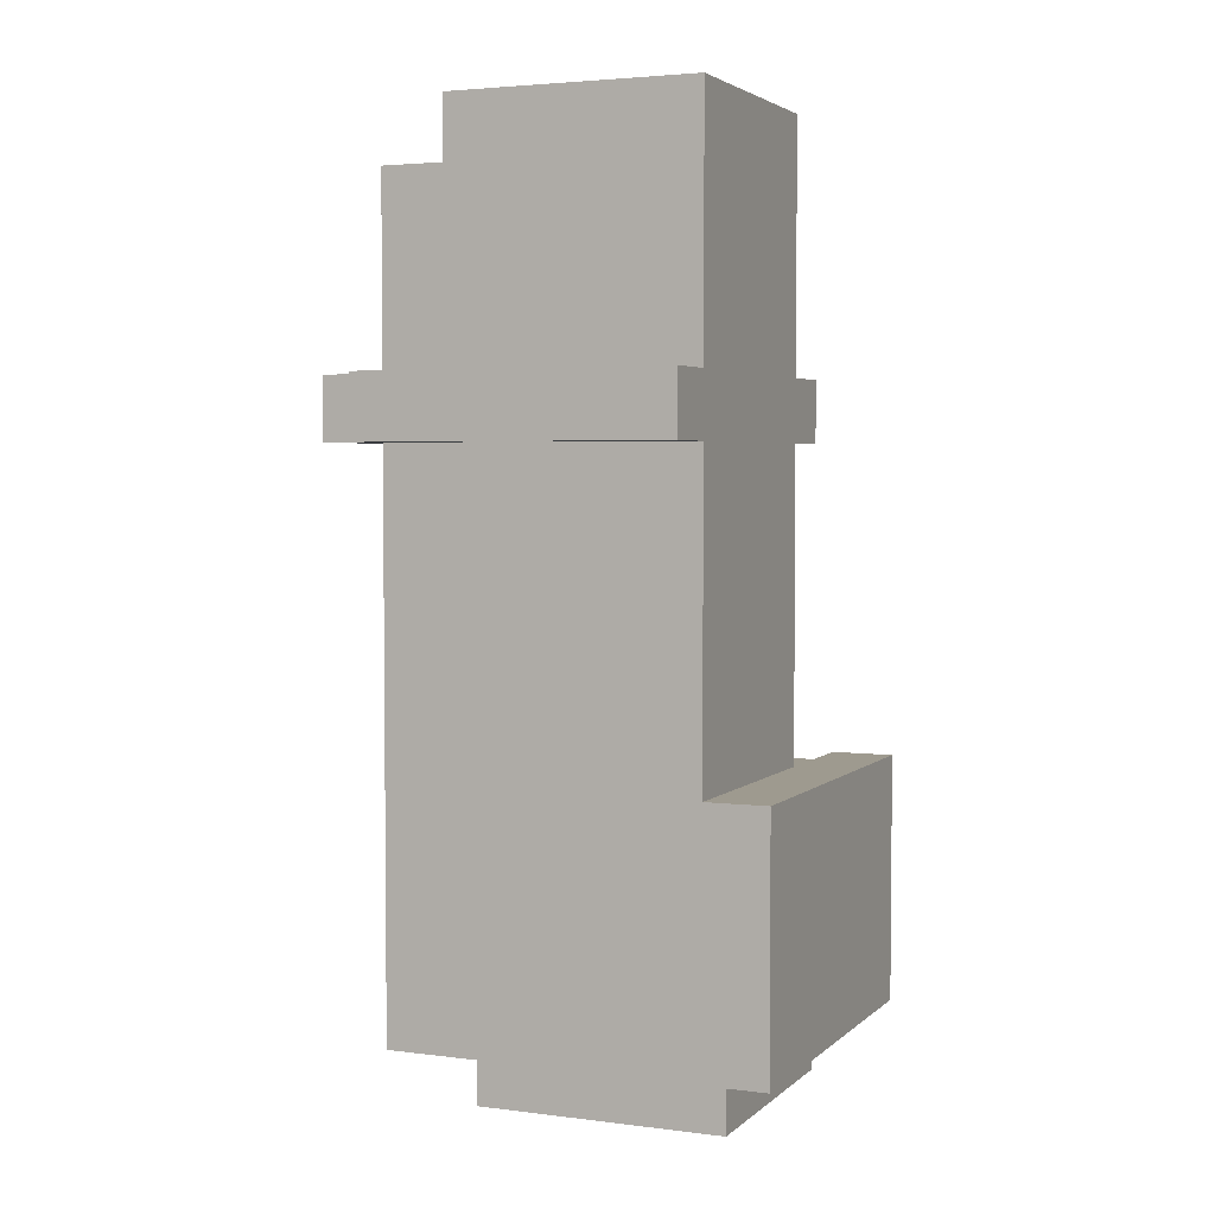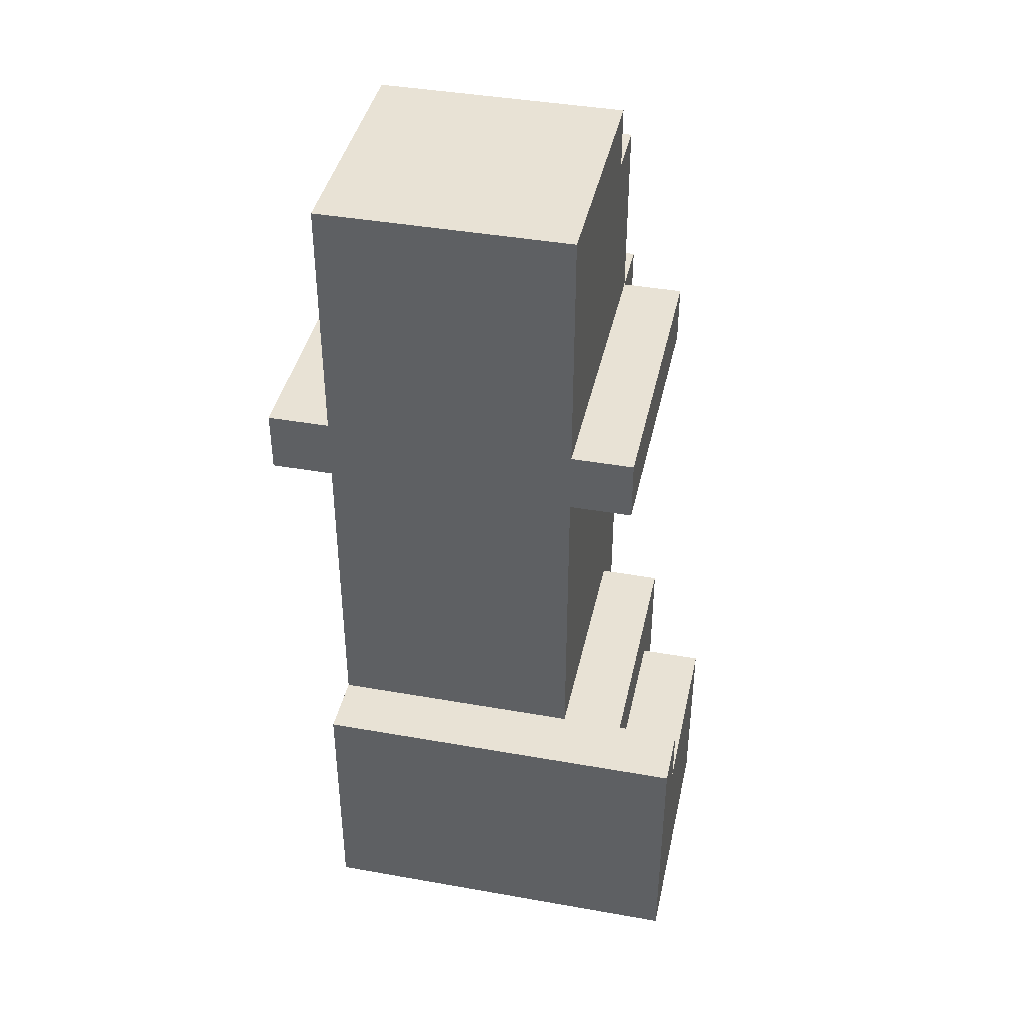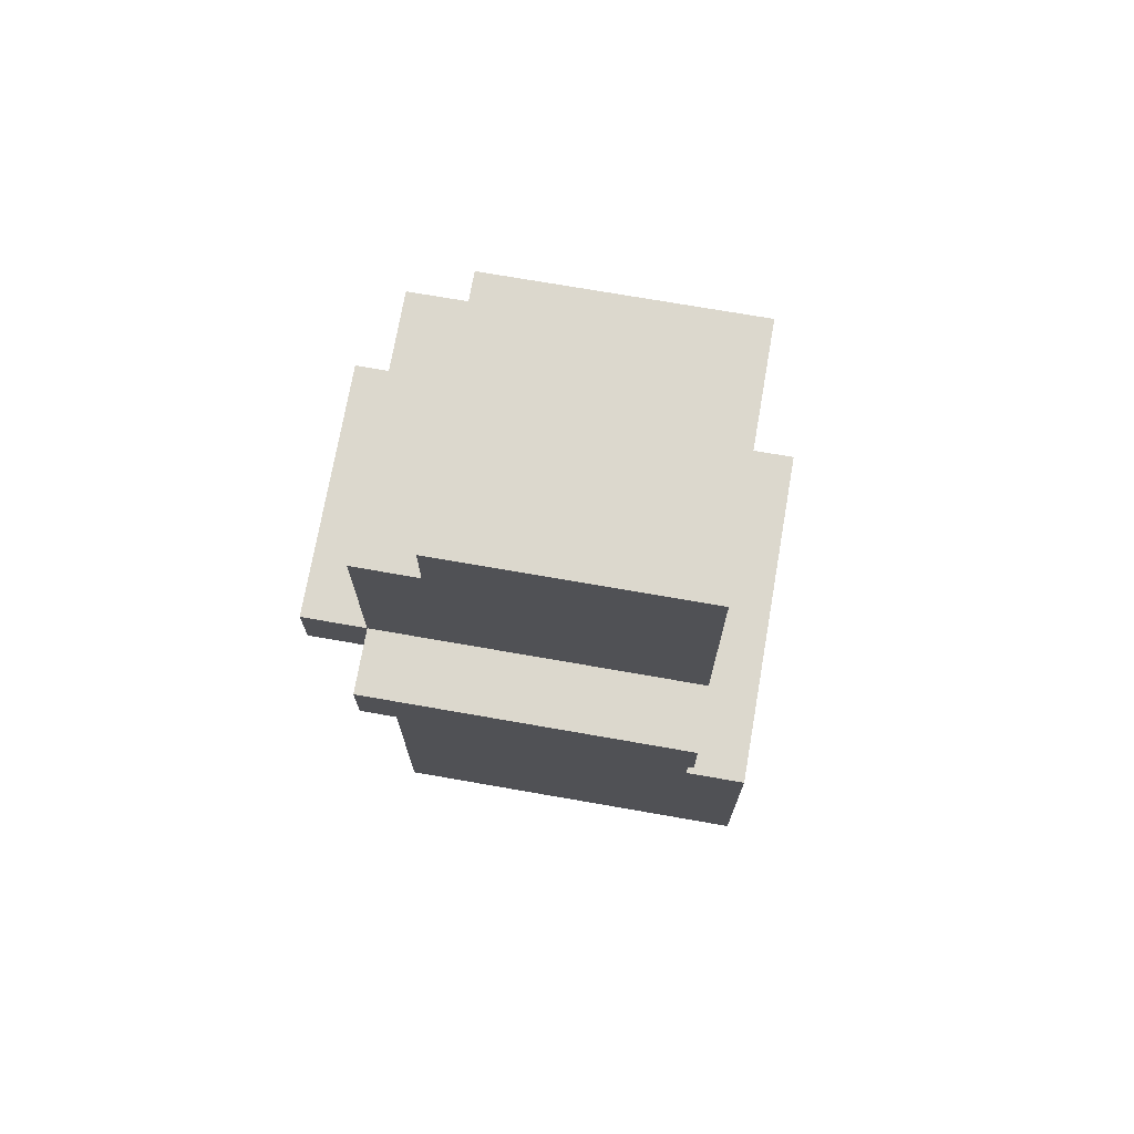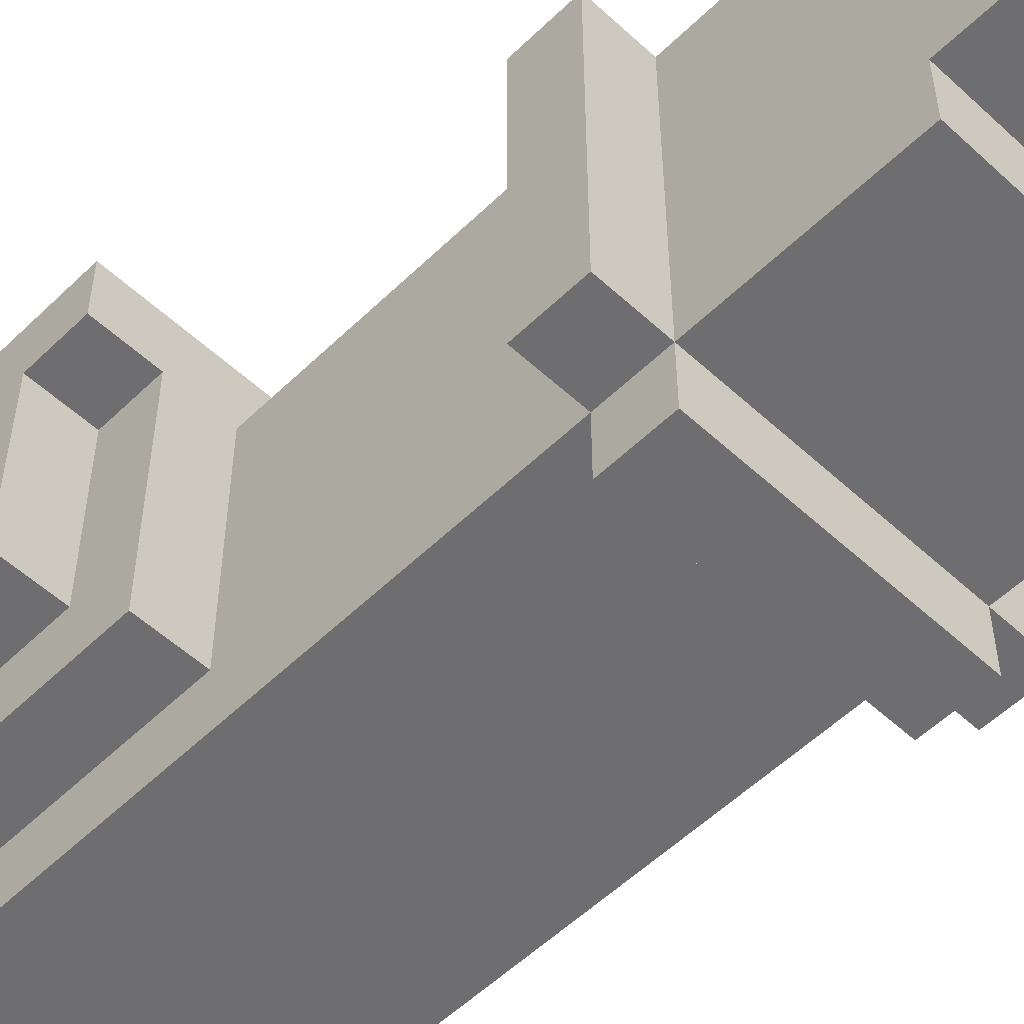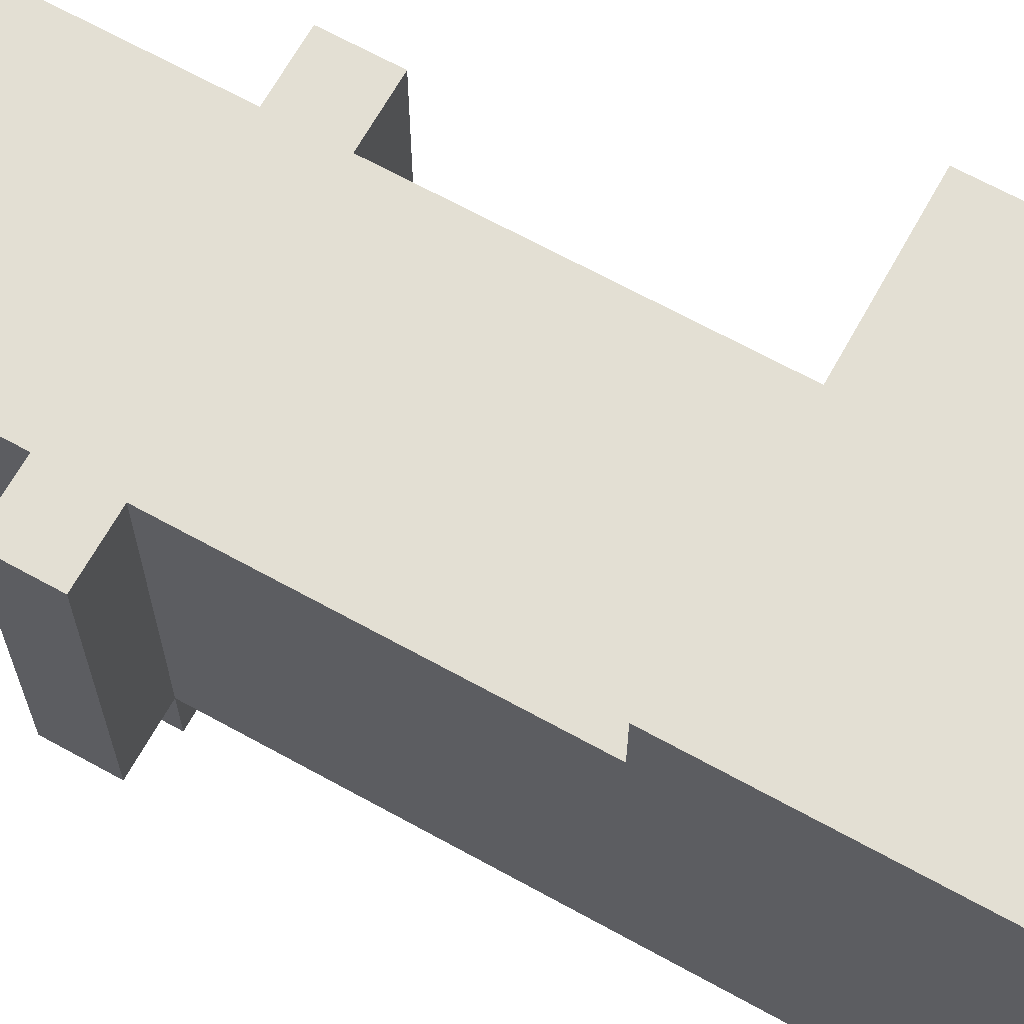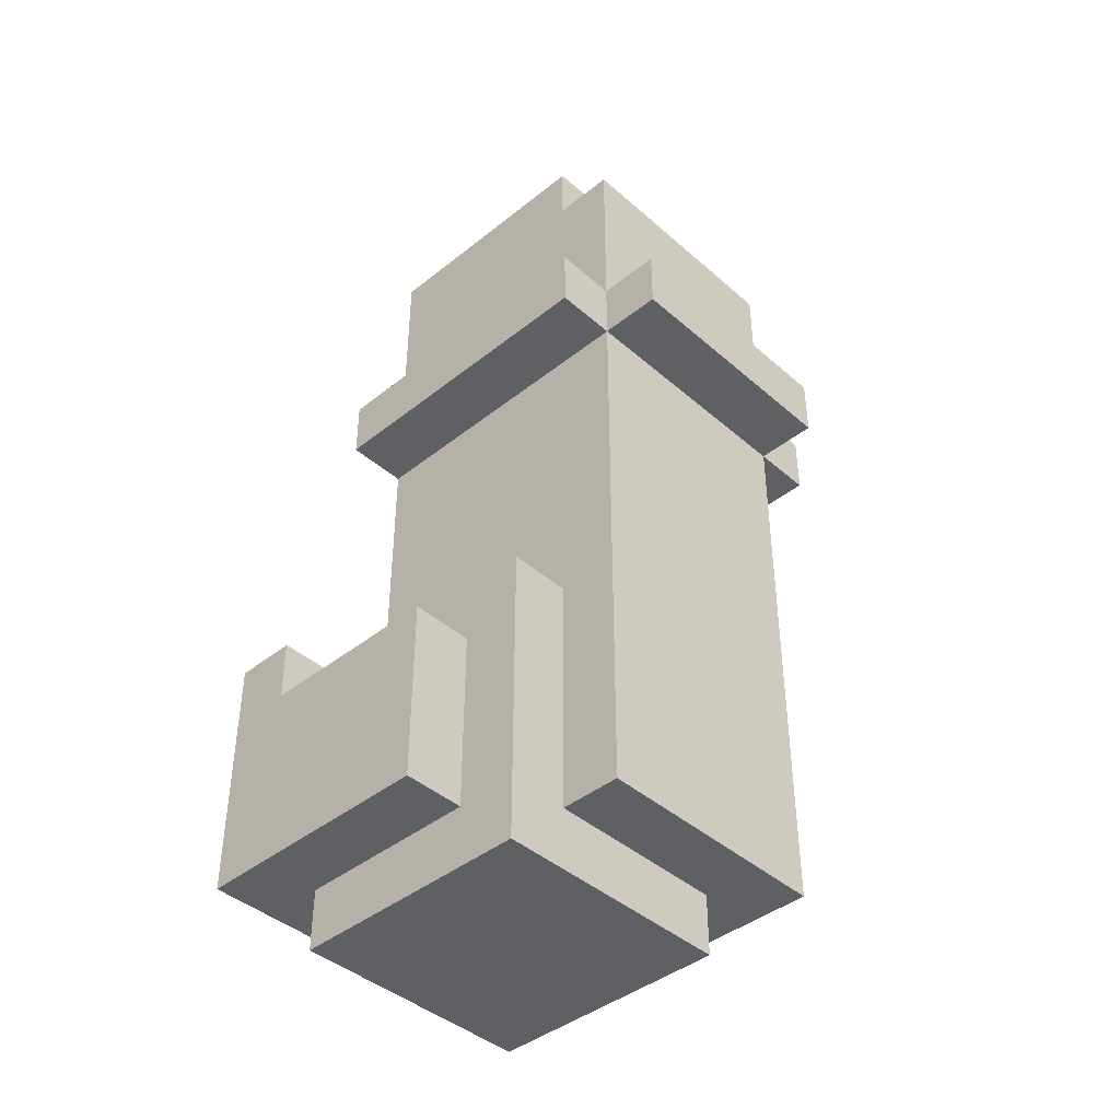
<metadata>
{"format":"obj","ext":"obj","renderer":"f3d","projection":"perspective","resolution":1024,"background":"white","views":[{"elev":3.6,"azim":-66.9,"up":"+Y"},{"elev":40.9,"azim":12.2,"up":"+Y"},{"elev":72.5,"azim":-80.1,"up":"+Y"},{"elev":-54.4,"azim":135.7,"up":"+Z"},{"elev":66.9,"azim":-61.0,"up":"+Z"},{"elev":-42.1,"azim":133.7,"up":"+Y"}]}
</metadata>
<code>
o
v -0.3 2.7 -1.1
v -0.3 2.7 -0.6
v -0.3 2.8 -1.1
v -0.3 2.8 -0.6
v -0.2 1.8 -1.1
v -0.2 1.8 -0.5
v -0.2 2.2 -0.6
v -0.2 2.2 -0.5
v -0.2 2.7 -1.2
v -0.2 2.7 -1.1
v -0.2 2.7 -0.6
v -0.2 2.8 -1.2
v -0.2 2.8 -1.1
v -0.2 2.8 -0.6
v -0.2 3.1 -1.1
v -0.2 3.1 -1
v -0.2 3.2 -1
v -0.2 3.2 -0.6
v -0.1 1.7 -1
v -0.1 1.7 -0.6
v -0.1 1.8 -1
v -0.1 1.8 -0.6
v 0.2 2.1 -0.7
v 0.2 2.1 -0.6
v 0.2 2.2 -0.7
v 0.2 2.2 -0.6
v 0.1 2.1 -0.7
v 0.1 2.1 -0.6
v 0.1 2.2 -0.7
v 0.1 2.2 -0.6
v 0.2 1.8 -1.1
v 0.2 1.8 -1
v 0.2 2.2 -1
v 0.2 2.2 -0.6
v 0.2 2.7 -1.2
v 0.2 2.7 -1.1
v 0.2 2.7 -0.6
v 0.2 2.8 -1.2
v 0.2 2.8 -1.1
v 0.2 2.8 -0.6
v 0.2 3.1 -1.1
v 0.2 3.1 -1
v 0.2 3.2 -1
v 0.2 3.2 -0.6
v 0.3 1.7 -1
v 0.3 1.7 -0.6
v 0.3 1.8 -0.9
v 0.3 1.8 -0.6
v 0.3 2.1 -0.9
v 0.3 2.1 -0.6
v 0.3 2.2 -1
v 0.3 2.2 -0.6
v 0.3 2.7 -1.1
v 0.3 2.7 -0.6
v 0.3 2.8 -1.1
v 0.3 2.8 -0.6
v 0.4 1.8 -0.9
v 0.4 1.8 -0.5
v 0.4 2.1 -0.9
v 0.4 2.1 -0.6
v 0.4 2.2 -0.6
v 0.4 2.2 -0.5
v -0.2 2.7 -1.2
v -0.2 2.8 -1.2
v 0.2 2.7 -1.2
v 0.2 2.8 -1.2
v -0.3 2.7 -1.1
v -0.3 2.8 -1.1
v -0.2 1.8 -1.1
v -0.2 2.7 -1.1
v -0.2 2.8 -1.1
v -0.2 3.1 -1.1
v 0.2 1.8 -1.1
v 0.2 2.7 -1.1
v 0.2 2.8 -1.1
v 0.2 3.1 -1.1
v 0.3 2.7 -1.1
v 0.3 2.8 -1.1
v -0.2 3.1 -1
v -0.2 3.2 -1
v -0.1 1.7 -1
v -0.1 1.8 -1
v 0.2 1.8 -1
v 0.2 2.2 -1
v 0.2 3.1 -1
v 0.2 3.2 -1
v 0.3 1.7 -1
v 0.3 2.2 -1
v 0.3 1.8 -0.9
v 0.3 2.1 -0.9
v 0.4 1.8 -0.9
v 0.4 2.1 -0.9
v 0.1 2.1 -0.6
v 0.1 2.2 -0.6
v 0.2 2.1 -0.6
v 0.2 2.2 -0.6
v 0.3 2.1 -0.6
v 0.3 2.2 -0.6
v 0.4 2.1 -0.6
v 0.4 2.2 -0.6
v 0.1 2.1 -0.7
v 0.1 2.2 -0.7
v 0.2 2.1 -0.7
v 0.2 2.2 -0.7
v -0.3 2.7 -0.6
v -0.3 2.8 -0.6
v -0.2 2.2 -0.6
v -0.2 2.7 -0.6
v -0.2 2.8 -0.6
v -0.2 3.2 -0.6
v -0.1 1.7 -0.6
v -0.1 1.8 -0.6
v 0.2 2.2 -0.6
v 0.2 2.7 -0.6
v 0.2 2.8 -0.6
v 0.2 3.2 -0.6
v 0.3 1.7 -0.6
v 0.3 1.8 -0.6
v 0.3 2.7 -0.6
v 0.3 2.8 -0.6
v -0.2 1.8 -0.5
v -0.2 2.2 -0.5
v 0.4 1.8 -0.5
v 0.4 2.2 -0.5
v -0.1 1.7 -1
v 0.3 1.7 -1
v -0.1 1.7 -0.6
v 0.3 1.7 -0.6
v -0.2 1.8 -1.1
v 0.2 1.8 -1.1
v -0.1 1.8 -1
v 0.2 1.8 -1
v 0.3 1.8 -0.9
v 0.4 1.8 -0.9
v -0.1 1.8 -0.6
v 0.3 1.8 -0.6
v -0.2 1.8 -0.5
v 0.4 1.8 -0.5
v 0.1 2.2 -0.7
v 0.2 2.2 -0.7
v 0.1 2.2 -0.6
v 0.2 2.2 -0.6
v -0.2 2.7 -1.2
v 0.2 2.7 -1.2
v -0.3 2.7 -1.1
v -0.2 2.7 -1.1
v 0.2 2.7 -1.1
v 0.3 2.7 -1.1
v -0.3 2.7 -0.6
v -0.2 2.7 -0.6
v 0.2 2.7 -0.6
v 0.3 2.7 -0.6
v 0.3 2.1 -0.9
v 0.4 2.1 -0.9
v 0.1 2.1 -0.7
v 0.2 2.1 -0.7
v 0.1 2.1 -0.6
v 0.2 2.1 -0.6
v 0.3 2.1 -0.6
v 0.4 2.1 -0.6
v 0.2 2.2 -1
v 0.3 2.2 -1
v -0.2 2.2 -0.6
v 0.2 2.2 -0.6
v 0.3 2.2 -0.6
v 0.4 2.2 -0.6
v -0.2 2.2 -0.5
v 0.4 2.2 -0.5
v -0.2 2.8 -1.2
v 0.2 2.8 -1.2
v -0.3 2.8 -1.1
v -0.2 2.8 -1.1
v 0.2 2.8 -1.1
v 0.3 2.8 -1.1
v -0.3 2.8 -0.6
v -0.2 2.8 -0.6
v 0.2 2.8 -0.6
v 0.3 2.8 -0.6
v -0.2 3.1 -1.1
v 0.2 3.1 -1.1
v -0.2 3.1 -1
v 0.2 3.1 -1
v -0.2 3.2 -1
v 0.2 3.2 -1
v -0.2 3.2 -0.6
v 0.2 3.2 -0.6
f 1 2 3
f 3 2 4
f 5 6 7
f 7 6 8
f 5 7 10
f 10 7 11
f 9 10 12
f 12 10 13
f 13 14 15
f 15 14 16
f 16 14 17
f 17 14 18
f 19 20 21
f 21 20 22
f 23 24 25
f 25 24 26
f 29 28 27
f 30 28 29
f 33 32 31
f 36 33 31
f 36 34 33
f 37 34 36
f 38 36 35
f 39 36 38
f 41 40 39
f 42 40 41
f 43 40 42
f 44 40 43
f 47 46 45
f 48 46 47
f 49 47 45
f 51 49 45
f 51 50 49
f 52 50 51
f 55 54 53
f 56 54 55
f 59 58 57
f 60 58 59
f 61 58 60
f 62 58 61
f 63 64 65
f 65 64 66
f 67 68 70
f 70 68 71
f 69 70 73
f 73 70 74
f 71 72 75
f 75 72 76
f 74 75 77
f 77 75 78
f 81 82 83
f 79 80 85
f 85 80 86
f 83 84 87
f 81 83 87
f 87 84 88
f 89 90 91
f 91 90 92
f 93 94 95
f 95 94 96
f 97 98 99
f 99 98 100
f 103 102 101
f 104 102 103
f 108 106 105
f 109 106 108
f 113 108 107
f 114 109 108
f 114 108 113
f 115 110 109
f 115 109 114
f 116 110 115
f 117 112 111
f 118 112 117
f 119 115 114
f 120 115 119
f 123 122 121
f 124 122 123
f 125 126 127
f 127 126 128
f 129 130 131
f 131 130 132
f 129 131 135
f 133 134 136
f 129 135 137
f 135 136 137
f 136 134 138
f 137 136 138
f 139 140 141
f 141 140 142
f 143 144 146
f 146 144 147
f 145 146 149
f 149 146 150
f 147 148 151
f 151 148 152
f 157 156 155
f 158 156 157
f 159 154 153
f 160 154 159
f 164 162 161
f 165 162 164
f 167 164 163
f 167 166 165
f 167 165 164
f 168 166 167
f 172 170 169
f 173 170 172
f 175 172 171
f 176 172 175
f 177 174 173
f 178 174 177
f 181 180 179
f 182 180 181
f 185 184 183
f 186 184 185

</code>
